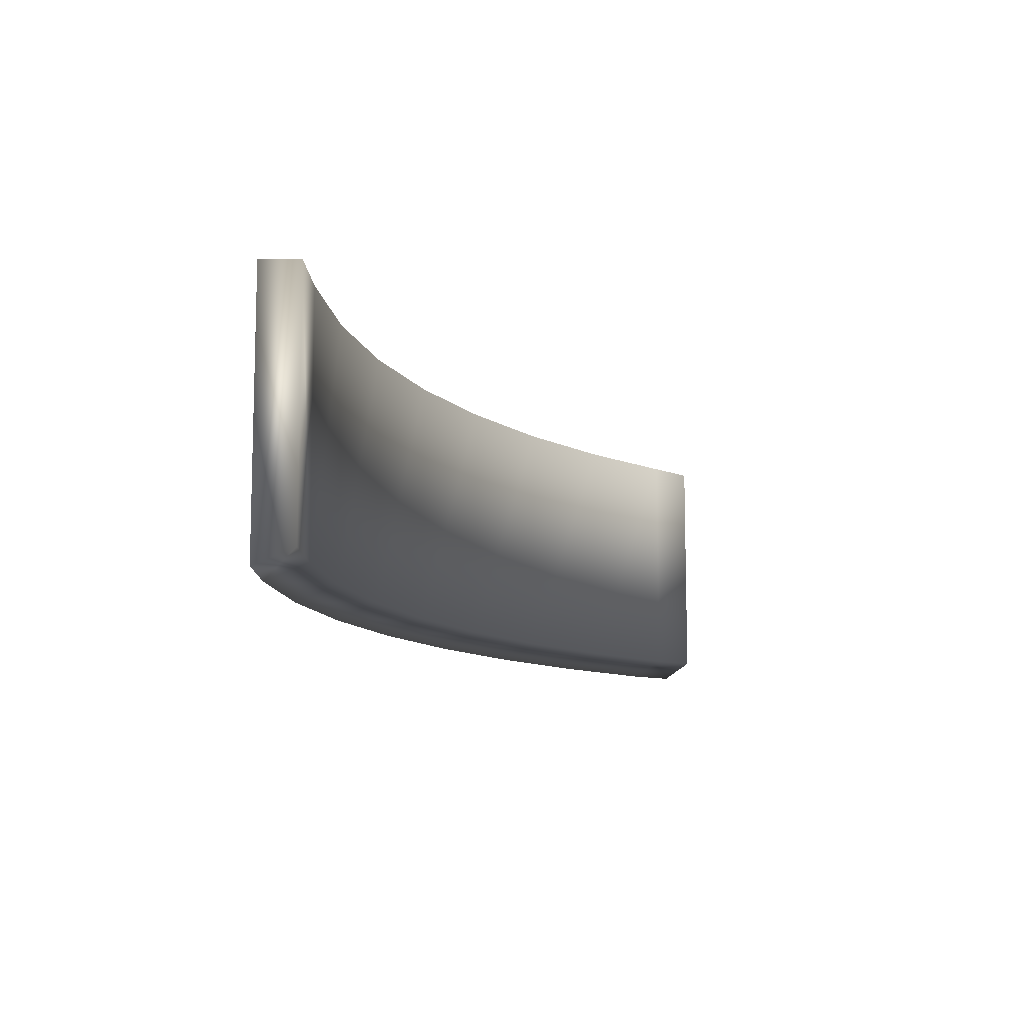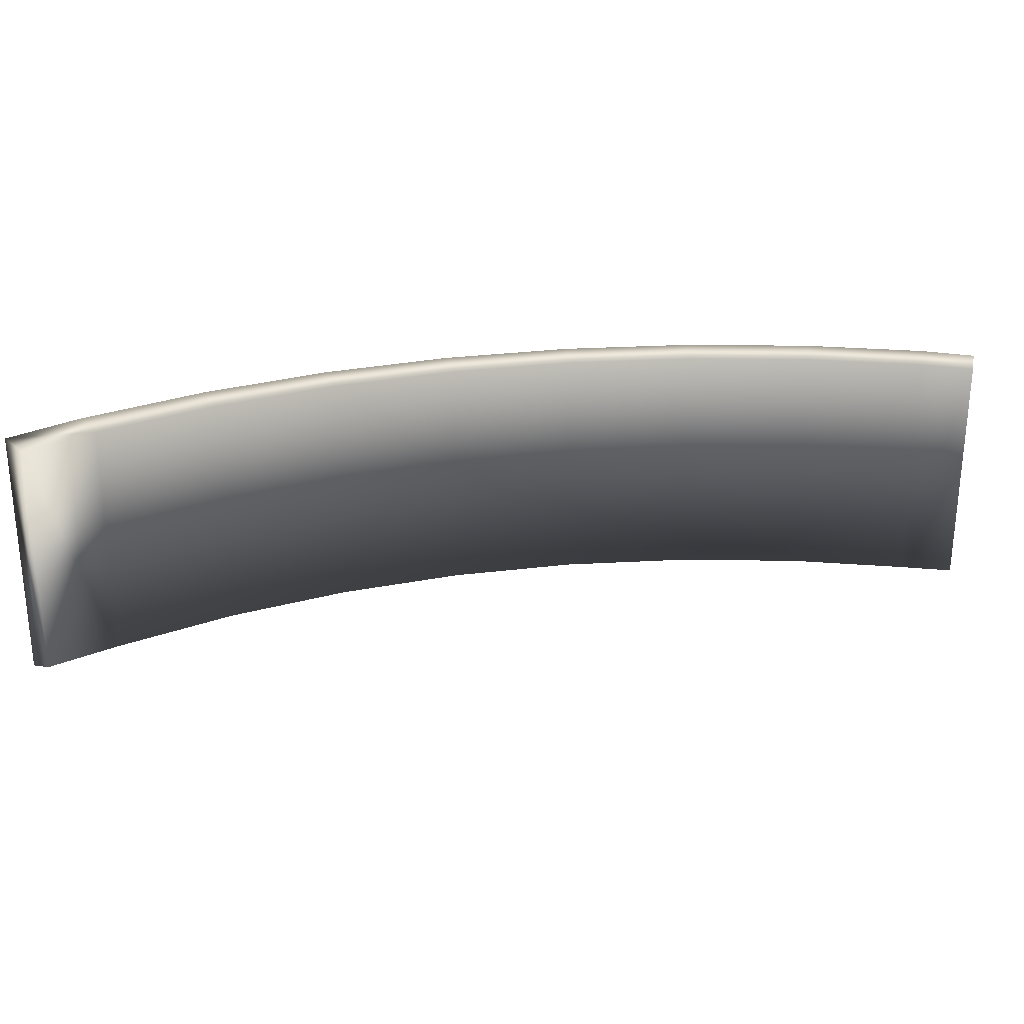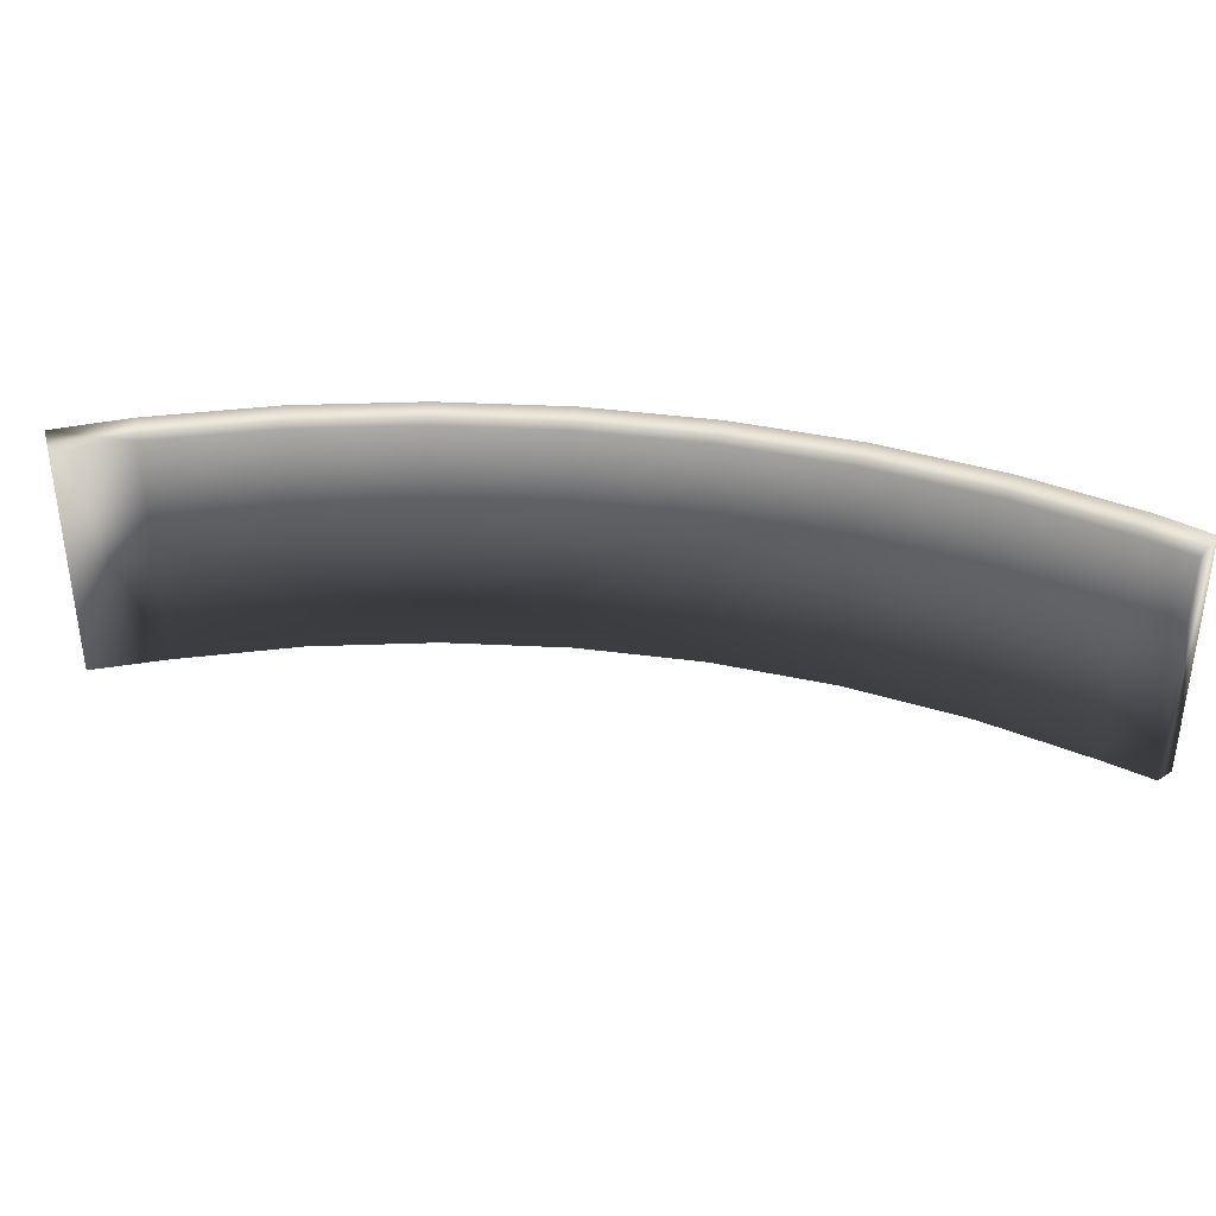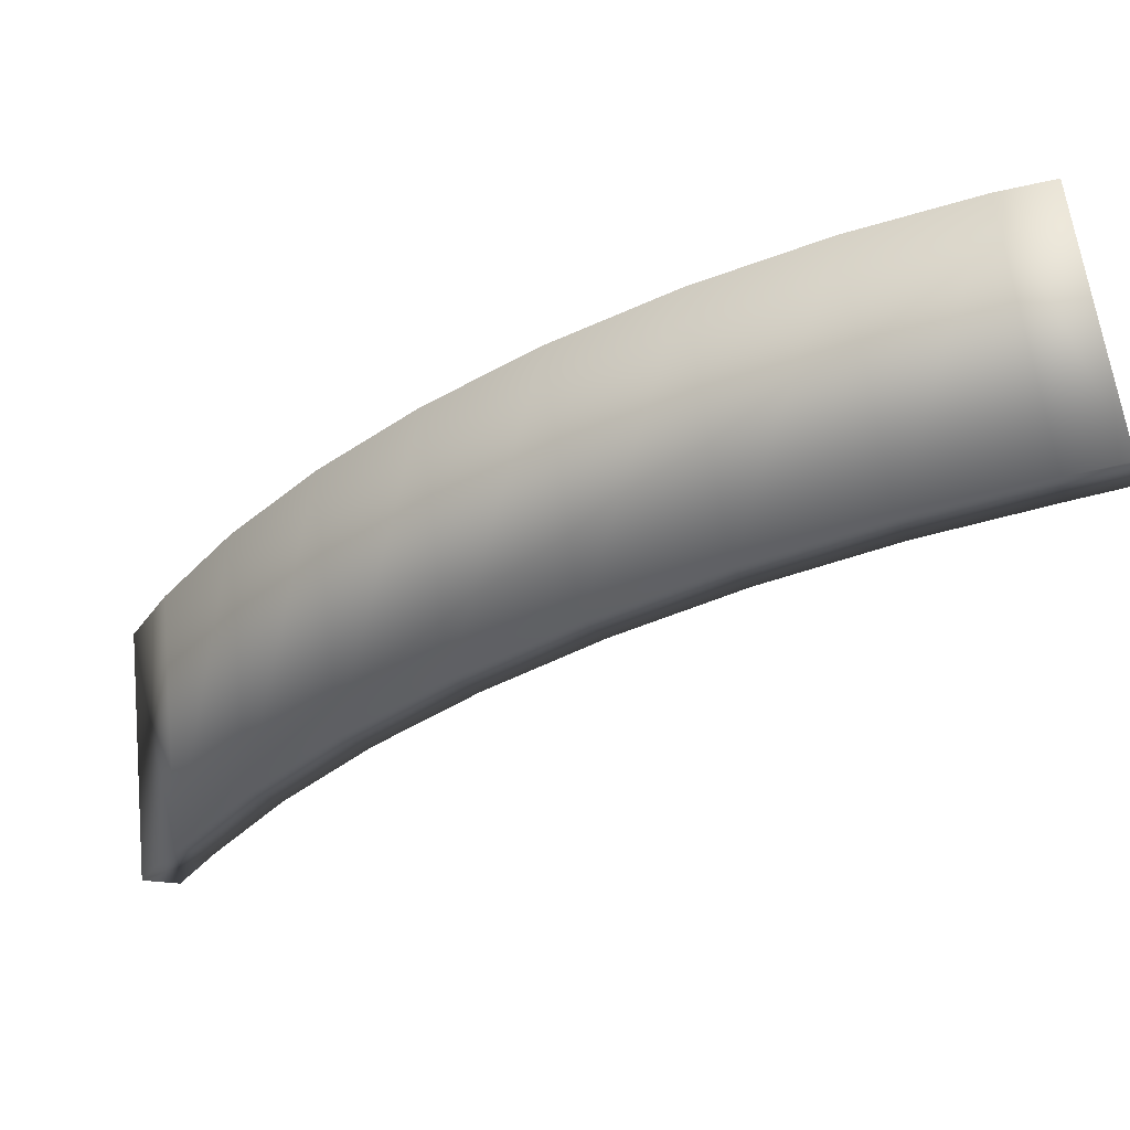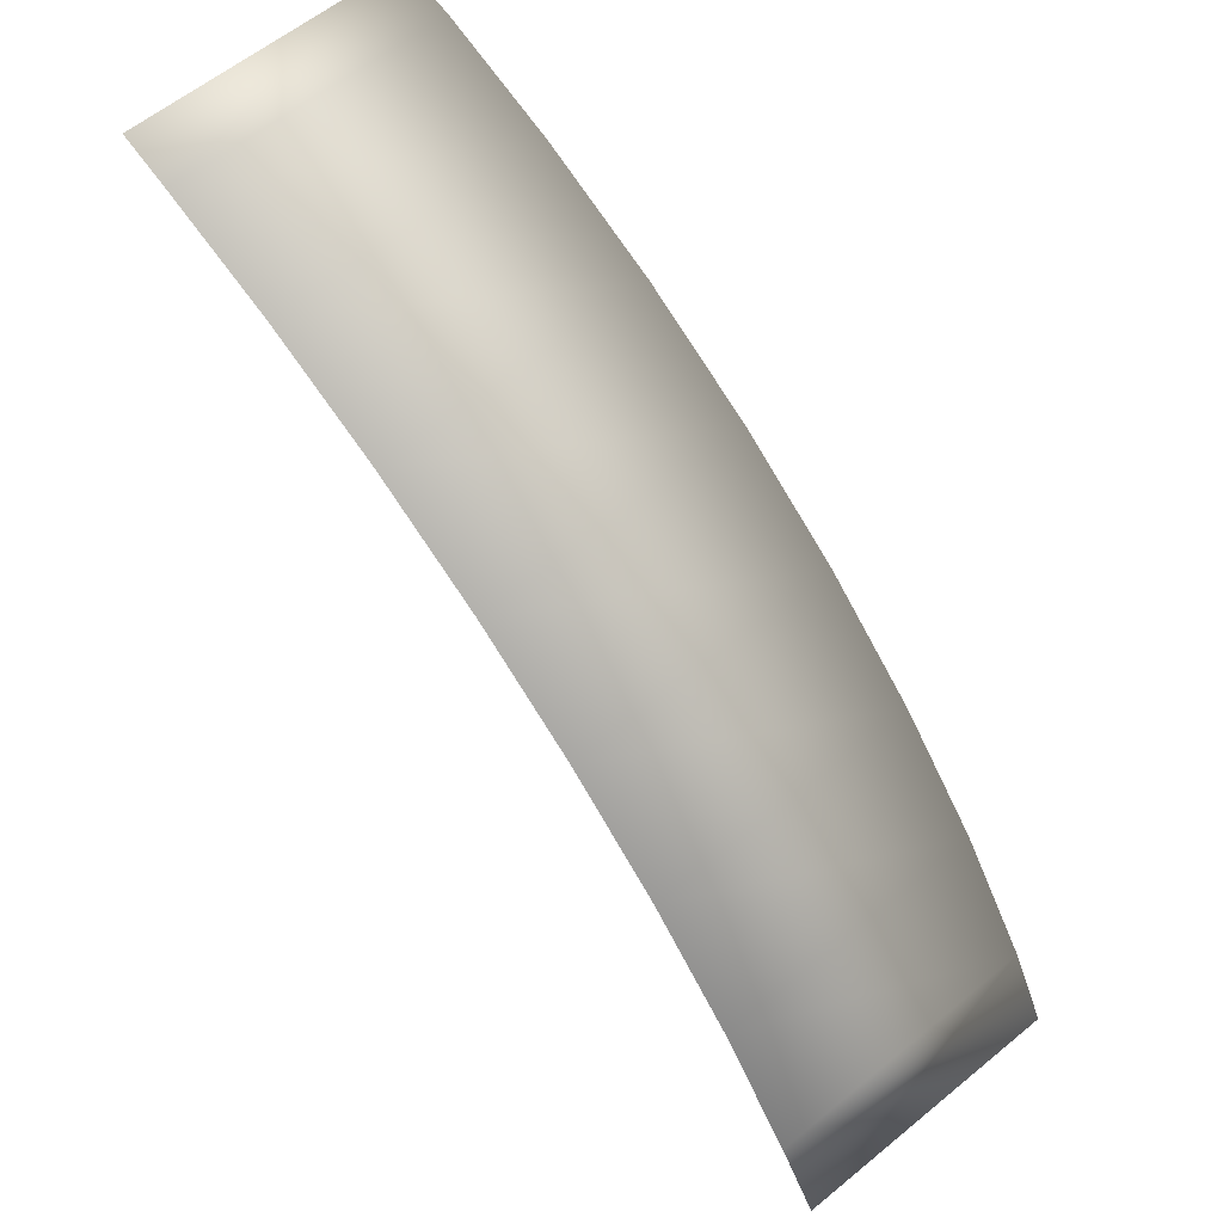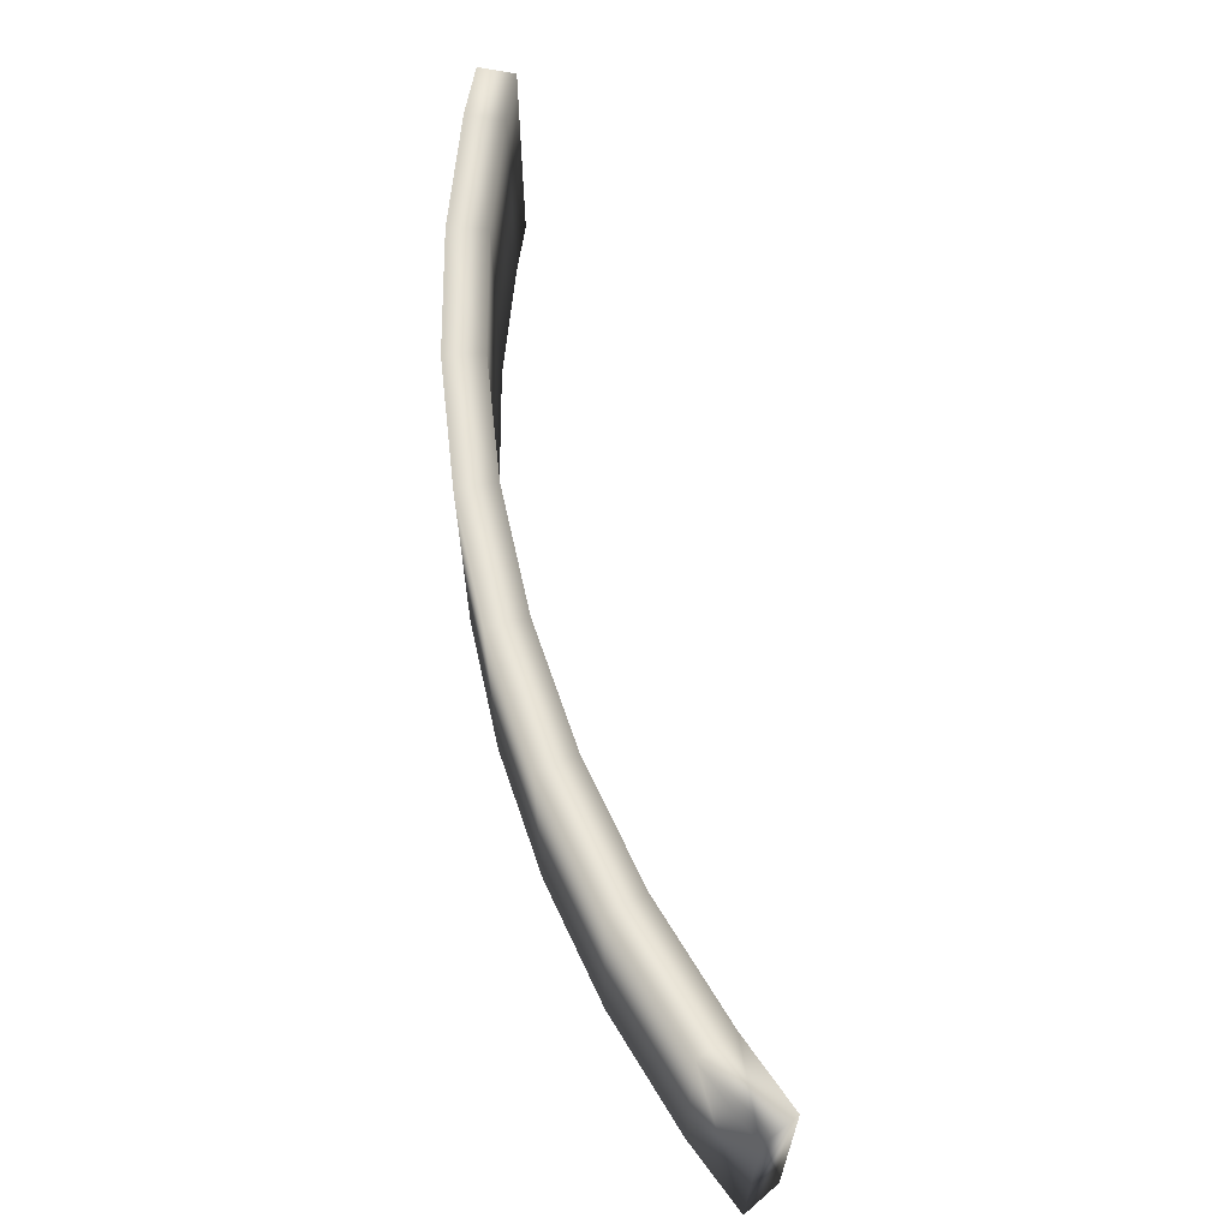
<metadata>
{"format":"obj","ext":"obj","renderer":"f3d","projection":"perspective","resolution":1024,"background":"white","views":[{"elev":-10.5,"azim":150.2,"up":"+Y"},{"elev":26.8,"azim":-155.7,"up":"+Y"},{"elev":37.3,"azim":-134.5,"up":"+Y"},{"elev":61.5,"azim":173.4,"up":"+Z"},{"elev":61.2,"azim":50.3,"up":"+Z"},{"elev":64.7,"azim":113.1,"up":"+Y"}]}
</metadata>
<code>
g ENV_FP_SpiralModule_VinylWalls_Top_COL
v 5.845 28.38 13.14
v 5.845 25.36 13.14
v 4.481 25.36 13.57
v 4.481 28.38 13.57
v 3.86 28.37 13.7
v 3.86 25.37 13.7
v 7.246 28.38 12.55
v 5.845 25.36 13.14
v 5.845 28.38 13.14
v 7.246 25.36 12.55
v 8.573 28.38 11.8
v 8.573 25.36 11.8
v 9.811 28.38 10.91
v 8.573 25.36 11.8
v 8.573 28.38 11.8
v 9.811 25.36 10.91
v 10.94 28.38 9.892
v 10.94 25.36 9.892
v 11.96 28.38 8.757
v 10.94 25.36 9.892
v 10.94 28.38 9.892
v 11.96 25.36 8.757
v 12.85 28.38 7.518
v 12.85 25.36 7.518
v 12.85 28.38 7.518
v 13.31 28.37 6.724
v 13.31 25.37 6.724
v 12.85 25.36 7.518
v 11.6 28.38 8.472
v 12.46 25.55 7.273
v 12.46 28.38 7.273
v 11.6 25.55 8.472
v 10.62 28.38 9.569
v 10.62 25.55 9.569
v 9.525 28.38 10.55
v 10.62 25.55 9.569
v 10.62 28.38 9.569
v 9.525 25.55 10.55
v 8.328 28.38 11.41
v 8.328 25.55 11.41
v 7.044 28.38 12.14
v 8.328 25.55 11.41
v 8.328 28.38 11.41
v 7.044 25.55 12.14
v 5.689 28.38 12.72
v 5.689 25.55 12.72
v 4.369 28.38 13.12
v 5.689 25.55 12.72
v 5.689 28.38 12.72
v 4.369 25.55 13.12
v 3.773 28.37 13.27
v 3.773 25.56 13.27
v 4.369 25.55 13.12
v 3.773 25.56 13.27
v 3.86 25.37 13.7
v 4.481 25.36 13.57
v 5.845 25.36 13.14
v 5.689 25.55 12.72
v 7.246 25.36 12.55
v 7.044 25.55 12.14
v 8.573 25.36 11.8
v 8.328 25.55 11.41
v 9.811 25.36 10.91
v 9.525 25.55 10.55
v 10.94 25.36 9.892
v 10.62 25.55 9.569
v 11.96 25.36 8.757
v 11.6 25.55 8.472
v 12.85 25.36 7.518
v 12.46 25.55 7.273
v 12.93 25.56 6.514
v 13.31 25.37 6.724
v 4.481 28.38 13.57
v 3.86 28.37 13.7
v 3.773 28.37 13.27
v 4.369 28.38 13.12
v 5.689 28.38 12.72
v 5.845 28.38 13.14
v 12.46 25.55 7.273
v 12.93 25.56 6.514
v 12.93 28.37 6.514
v 12.46 28.38 7.273
v 3.86 28.37 13.7
v 3.86 25.37 13.7
v 3.773 25.56 13.27
v 3.773 28.37 13.27
v 12.93 28.37 6.514
v 12.93 25.56 6.514
v 13.31 25.37 6.724
v 13.31 28.37 6.724
v 5.845 28.38 13.14
v 5.689 28.38 12.72
v 7.044 28.38 12.14
v 7.246 28.38 12.55
v 8.328 28.38 11.41
v 8.573 28.38 11.8
v 8.573 28.38 11.8
v 8.328 28.38 11.41
v 9.525 28.38 10.55
v 9.811 28.38 10.91
v 10.62 28.38 9.569
v 10.94 28.38 9.892
v 10.94 28.38 9.892
v 10.62 28.38 9.569
v 11.6 28.38 8.472
v 11.96 28.38 8.757
v 12.46 28.38 7.273
v 12.85 28.38 7.518
v 12.46 28.38 7.273
v 12.93 28.37 6.514
v 13.31 28.37 6.724
v 12.85 28.38 7.518
g ENV_FP_SpiralModule_VinylWalls_Top_COL_0
f 3 2 1
f 4 3 1
f 3 4 5
f 6 3 5
f 9 8 7
f 8 10 7
f 7 10 11
f 10 12 11
f 15 14 13
f 14 16 13
f 13 16 17
f 16 18 17
f 21 20 19
f 20 22 19
f 19 22 23
f 22 24 23
f 27 26 25
f 28 27 25
g ENV_FP_SpiralModule_VinylWalls_Top_COL_1
f 31 30 29
f 30 32 29
f 29 32 33
f 32 34 33
f 37 36 35
f 36 38 35
f 35 38 39
f 38 40 39
f 43 42 41
f 42 44 41
f 41 44 45
f 44 46 45
f 49 48 47
f 48 50 47
f 47 50 51
f 50 52 51
f 55 54 53
f 56 55 53
f 57 56 53
f 58 57 53
f 59 57 58
f 60 59 58
f 61 59 60
f 62 61 60
f 63 61 62
f 64 63 62
f 65 63 64
f 66 65 64
f 67 65 66
f 68 67 66
f 69 67 68
f 70 69 68
f 70 71 69
f 71 72 69
f 75 74 73
f 76 75 73
f 77 76 73
f 78 77 73
f 81 80 79
f 82 81 79
f 85 84 83
f 86 85 83
f 89 88 87
f 90 89 87
f 93 92 91
f 94 93 91
f 95 93 94
f 96 95 94
f 99 98 97
f 100 99 97
f 101 99 100
f 102 101 100
f 105 104 103
f 106 105 103
f 107 105 106
f 108 107 106
f 111 110 109
f 112 111 109

</code>
